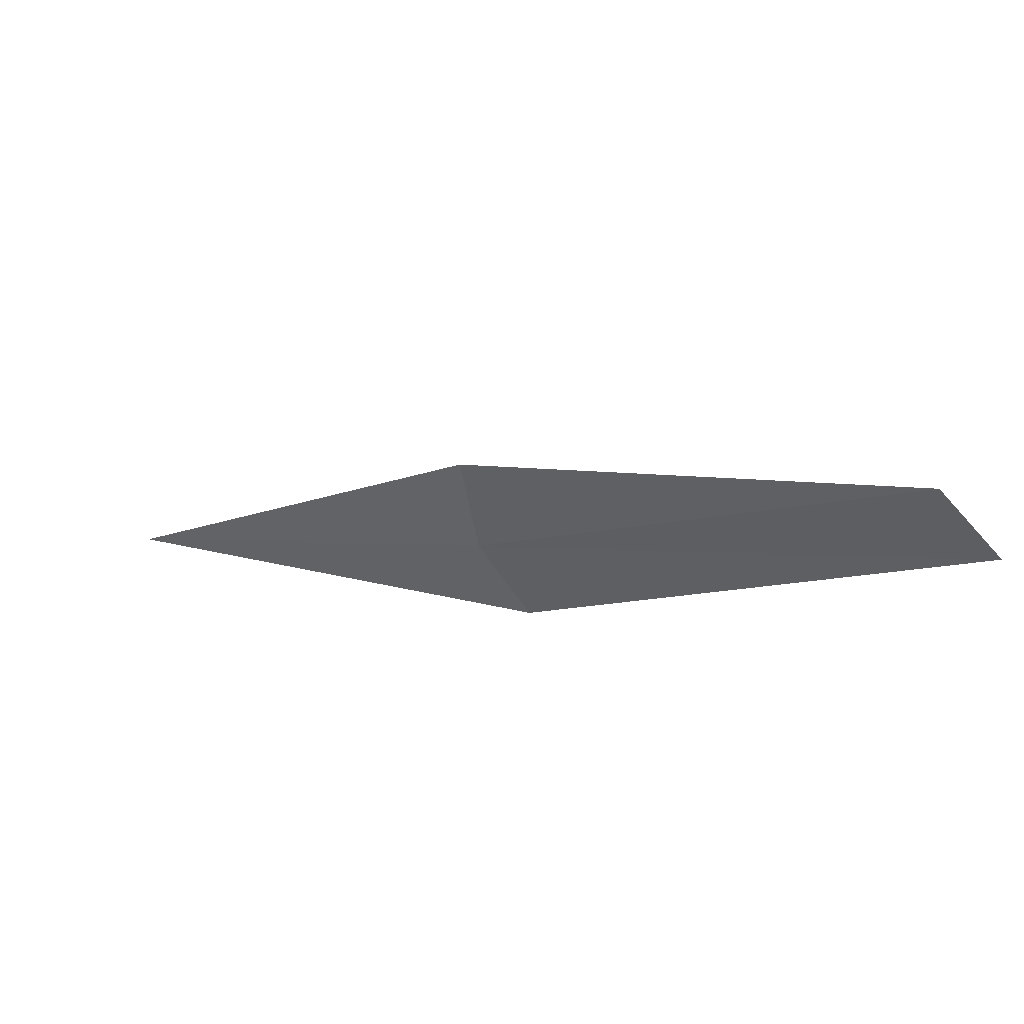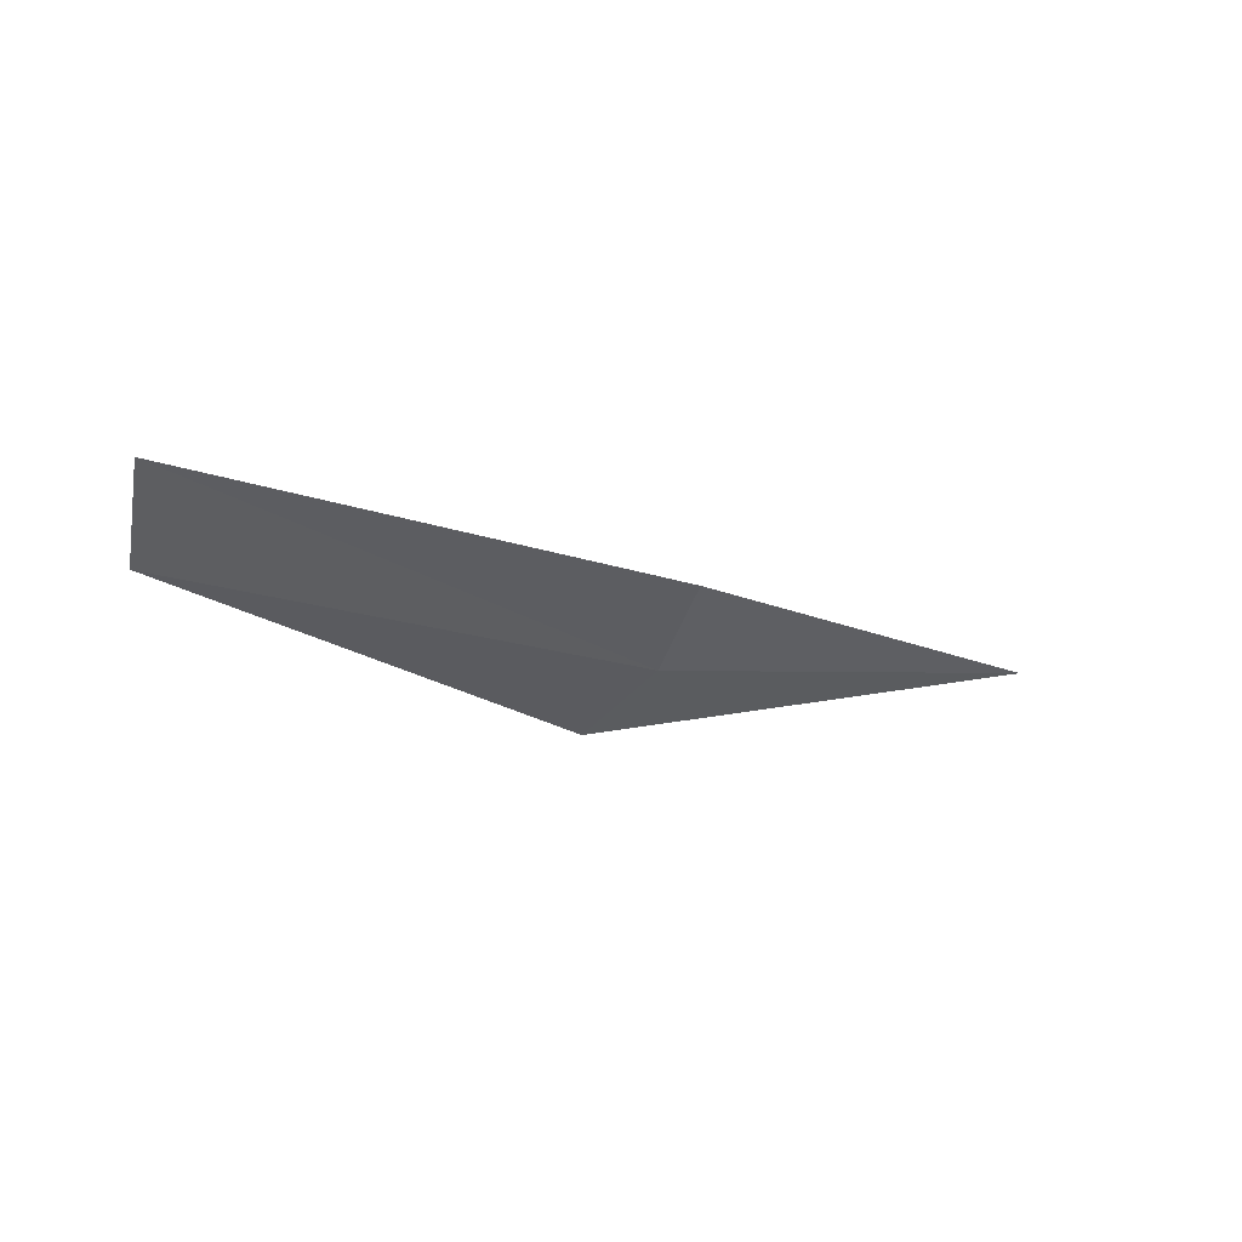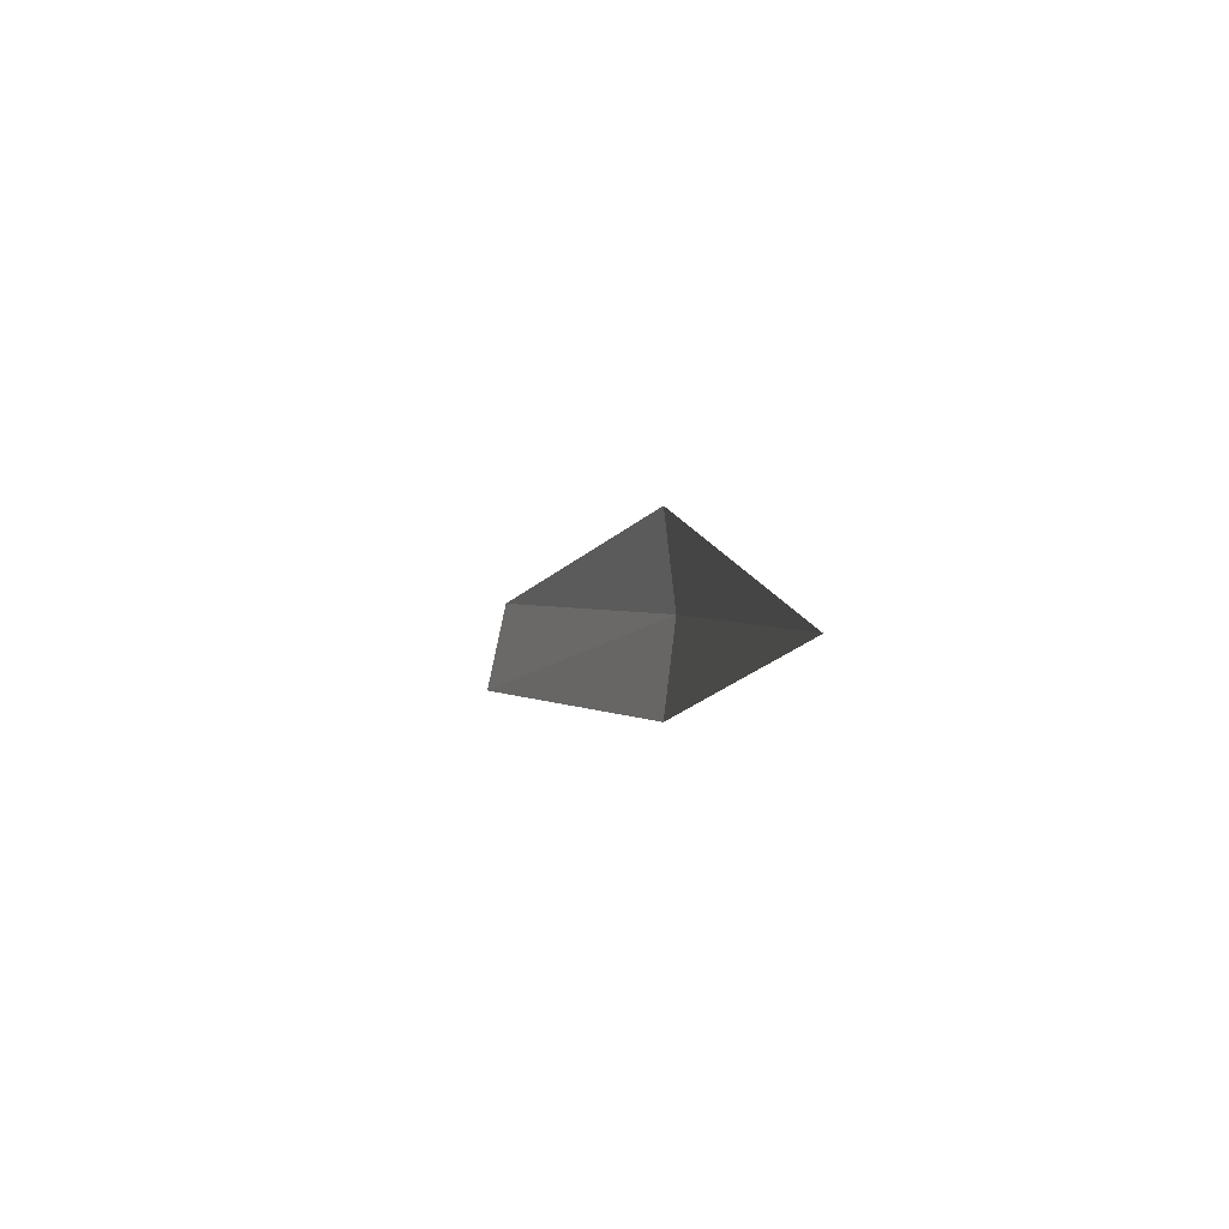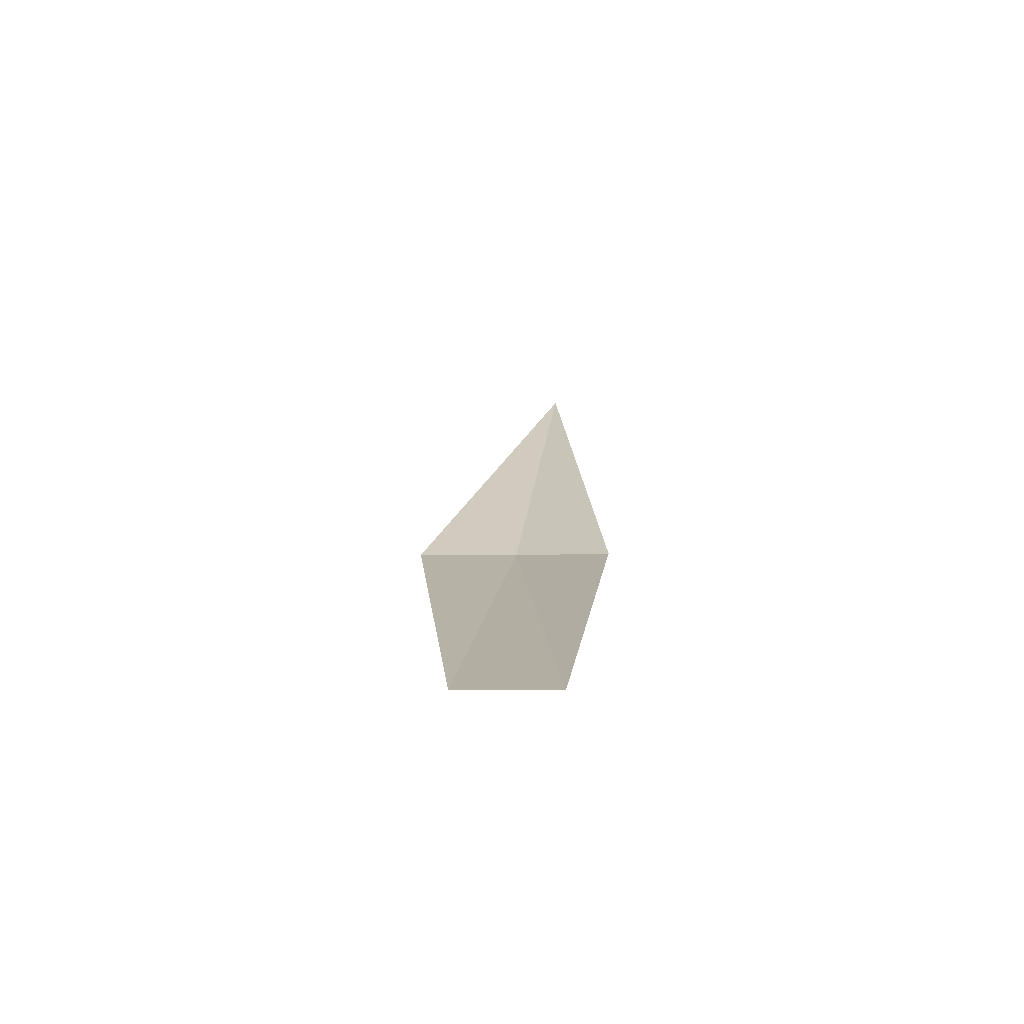
<metadata>
{"format":"obj","ext":"obj","renderer":"f3d","projection":"perspective","resolution":1024,"background":"white","views":[{"elev":-55.8,"azim":20.8,"up":"+Y"},{"elev":-48.5,"azim":149.8,"up":"+Y"},{"elev":1.6,"azim":-128.8,"up":"+Z"},{"elev":-5.0,"azim":97.1,"up":"+Y"}]}
</metadata>
<code>
v 25.23 7.15 3.398
v 25.25 7.15 3.48
v 24.89 7.335 3.398
v 25.61 7.036 3.398
v 25.25 7.15 3.316
v 25.64 7.036 3.316
f 1 2 4
f 1 4 6
f 1 6 5
f 1 3 2
f 1 5 3

</code>
